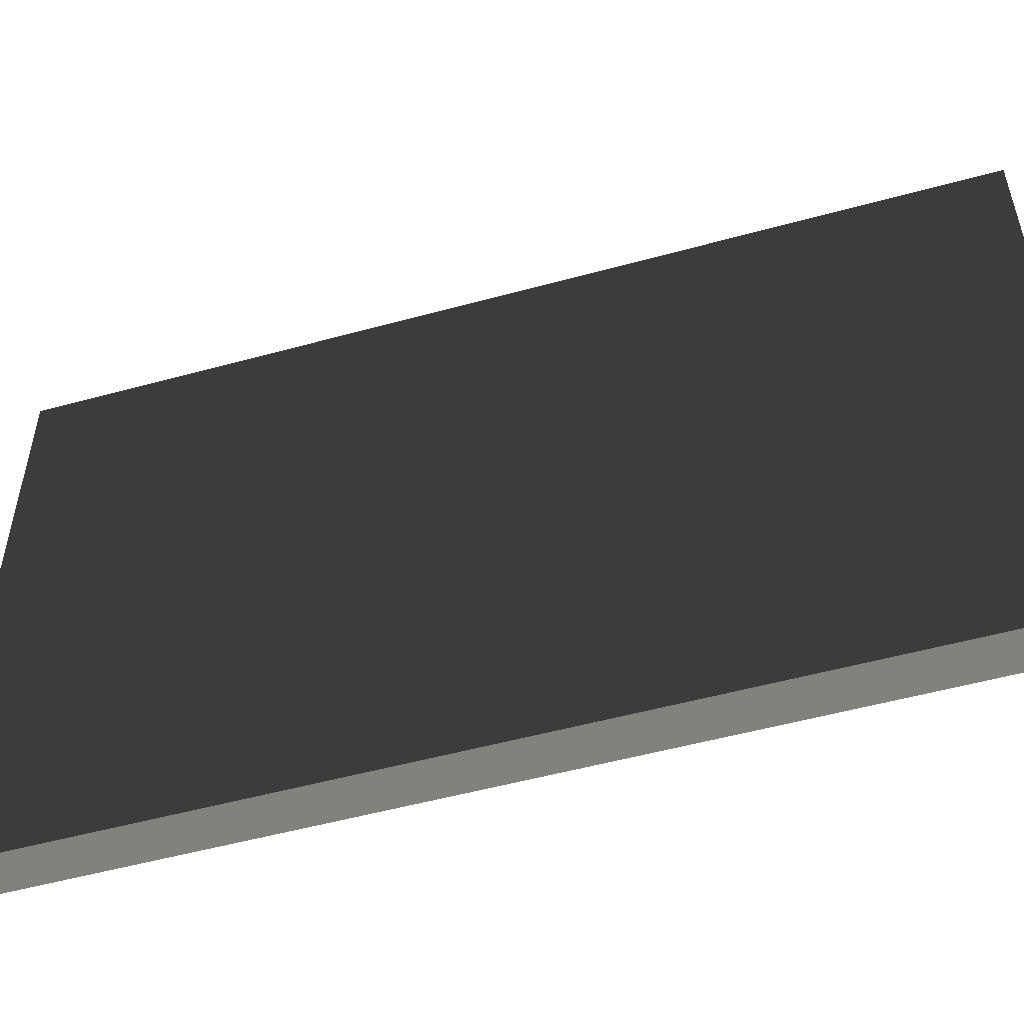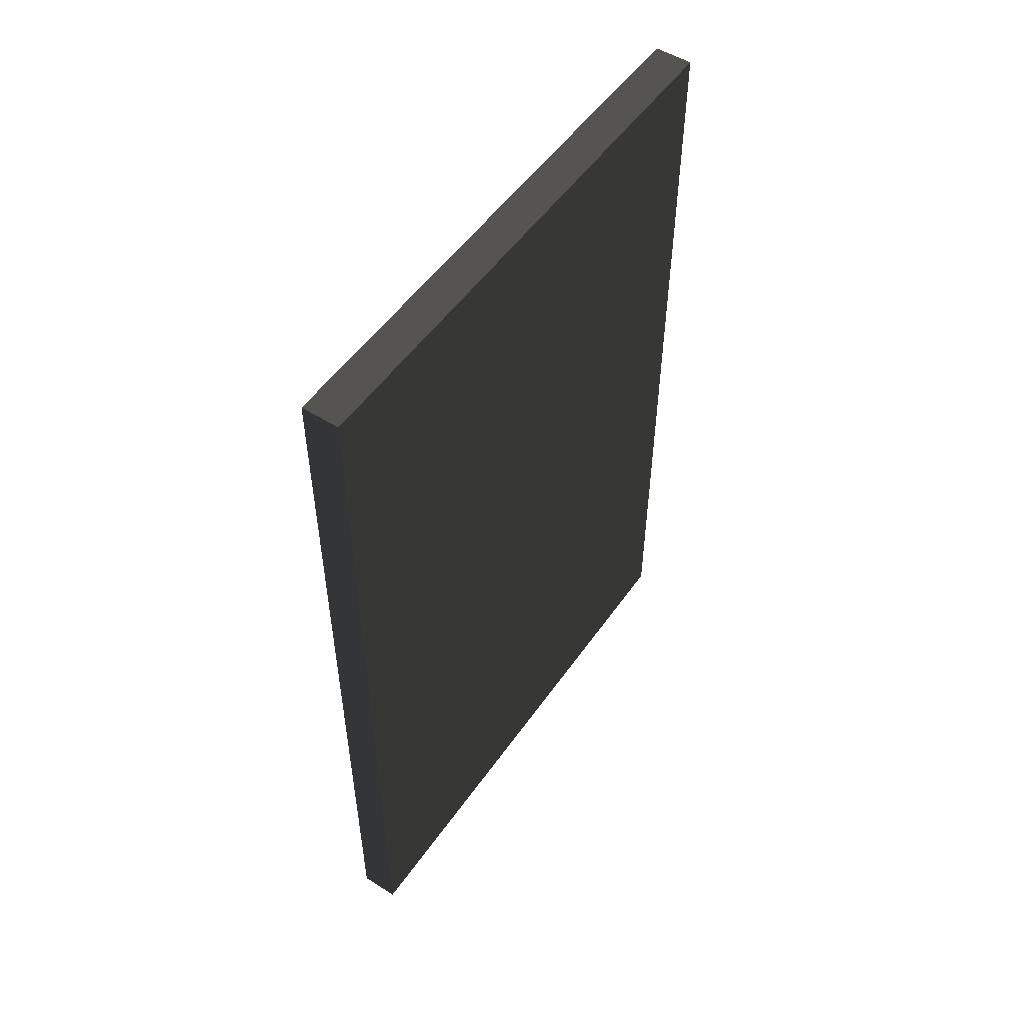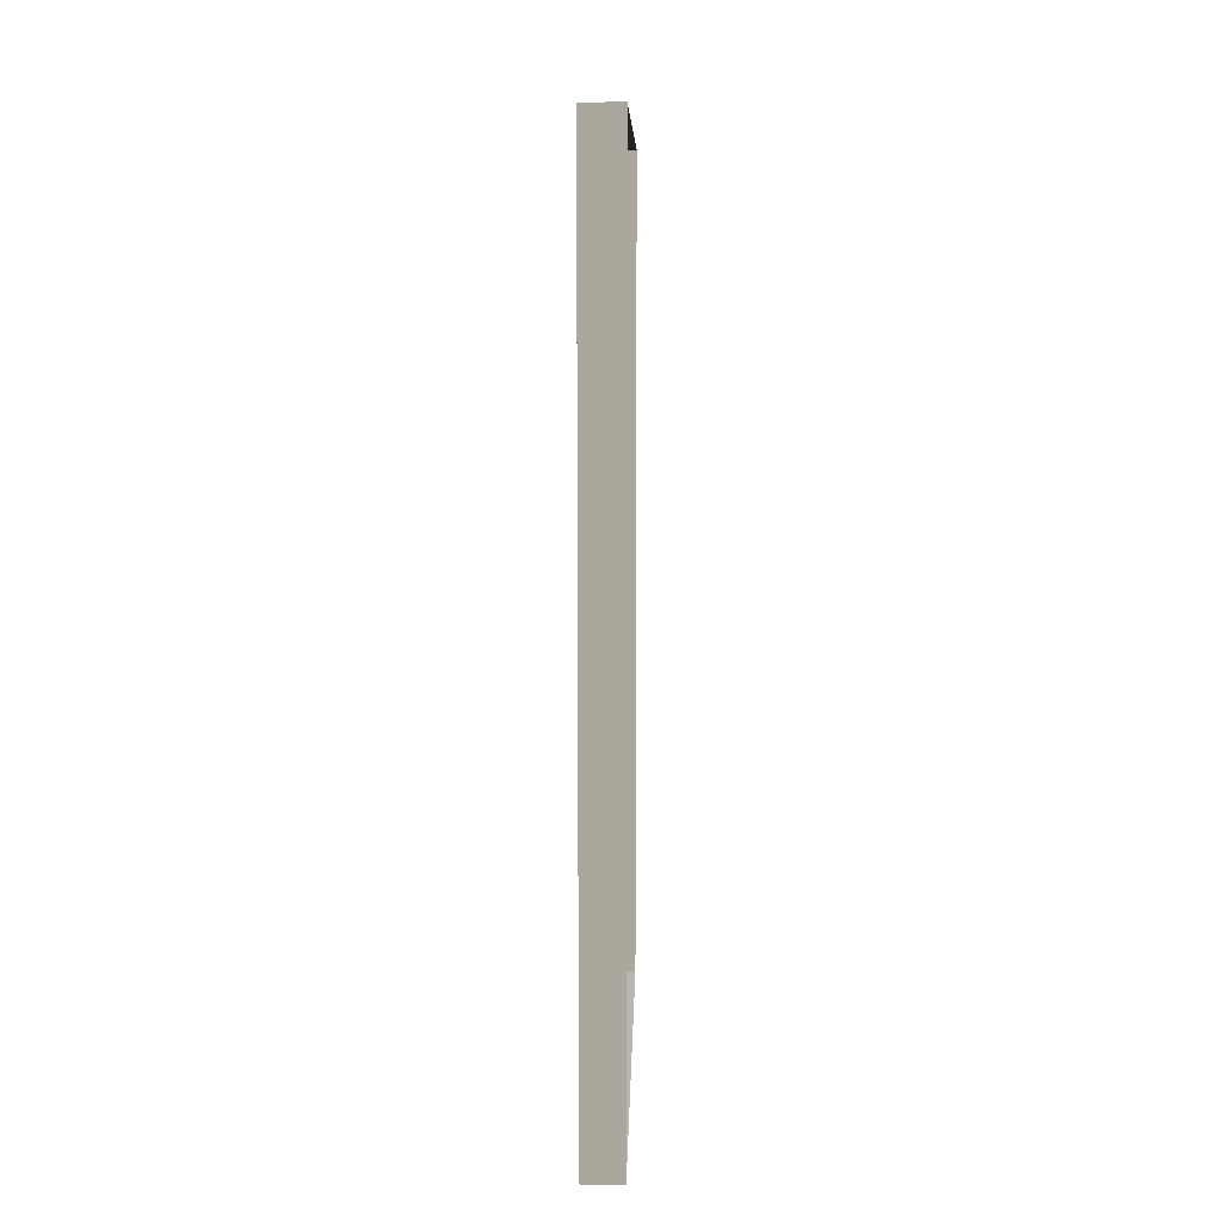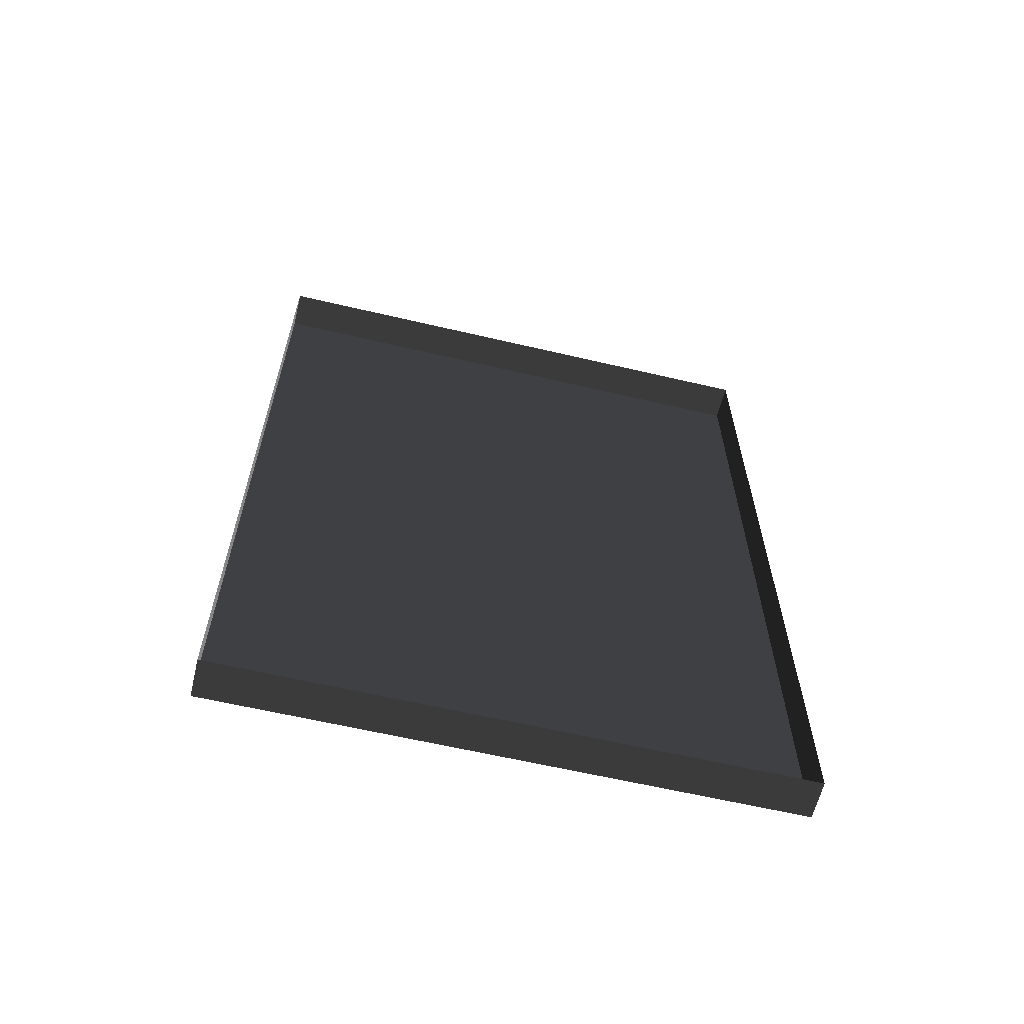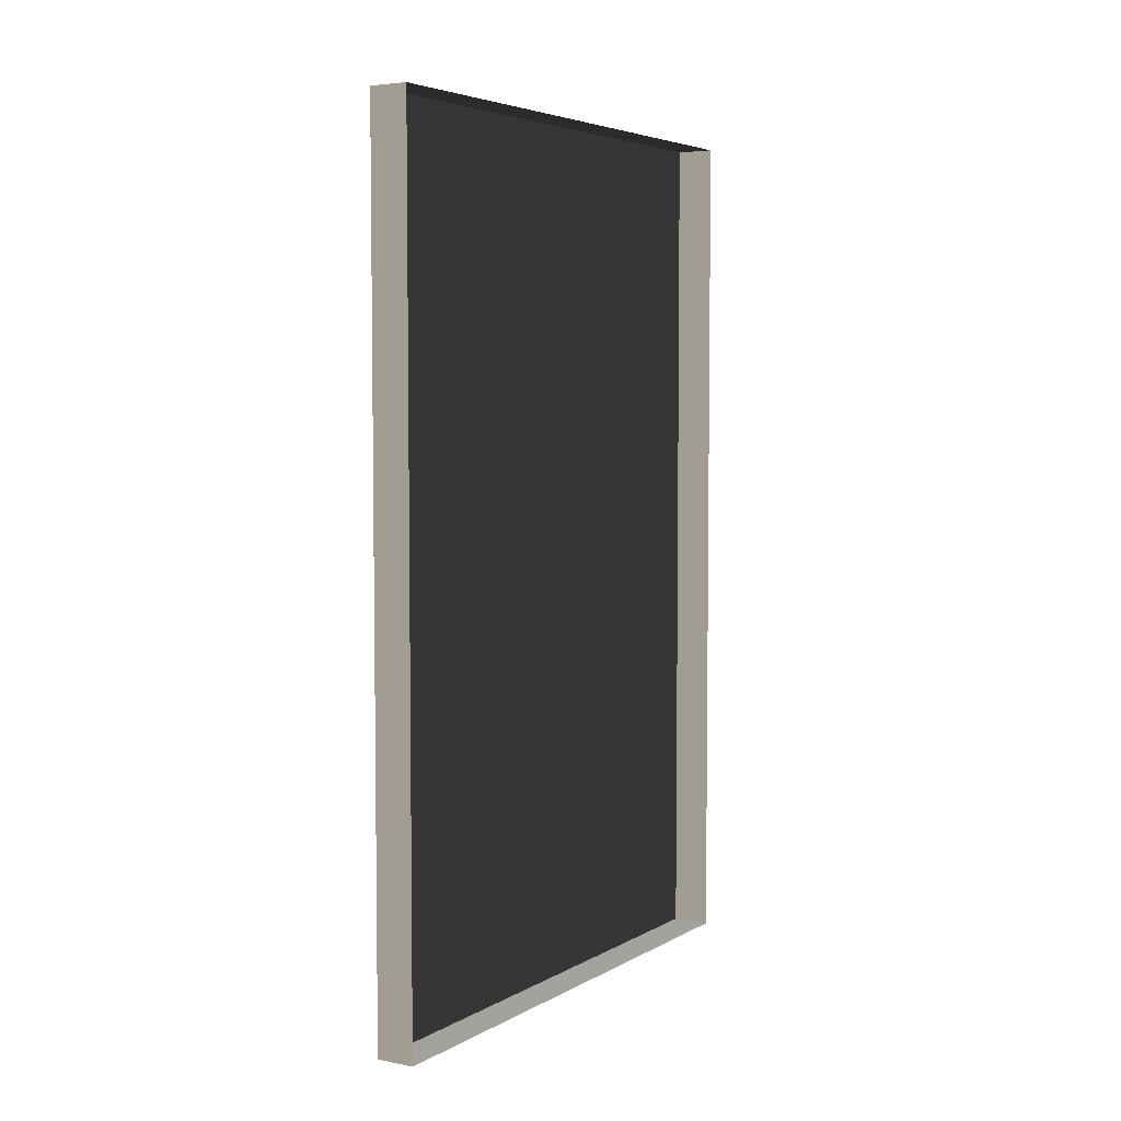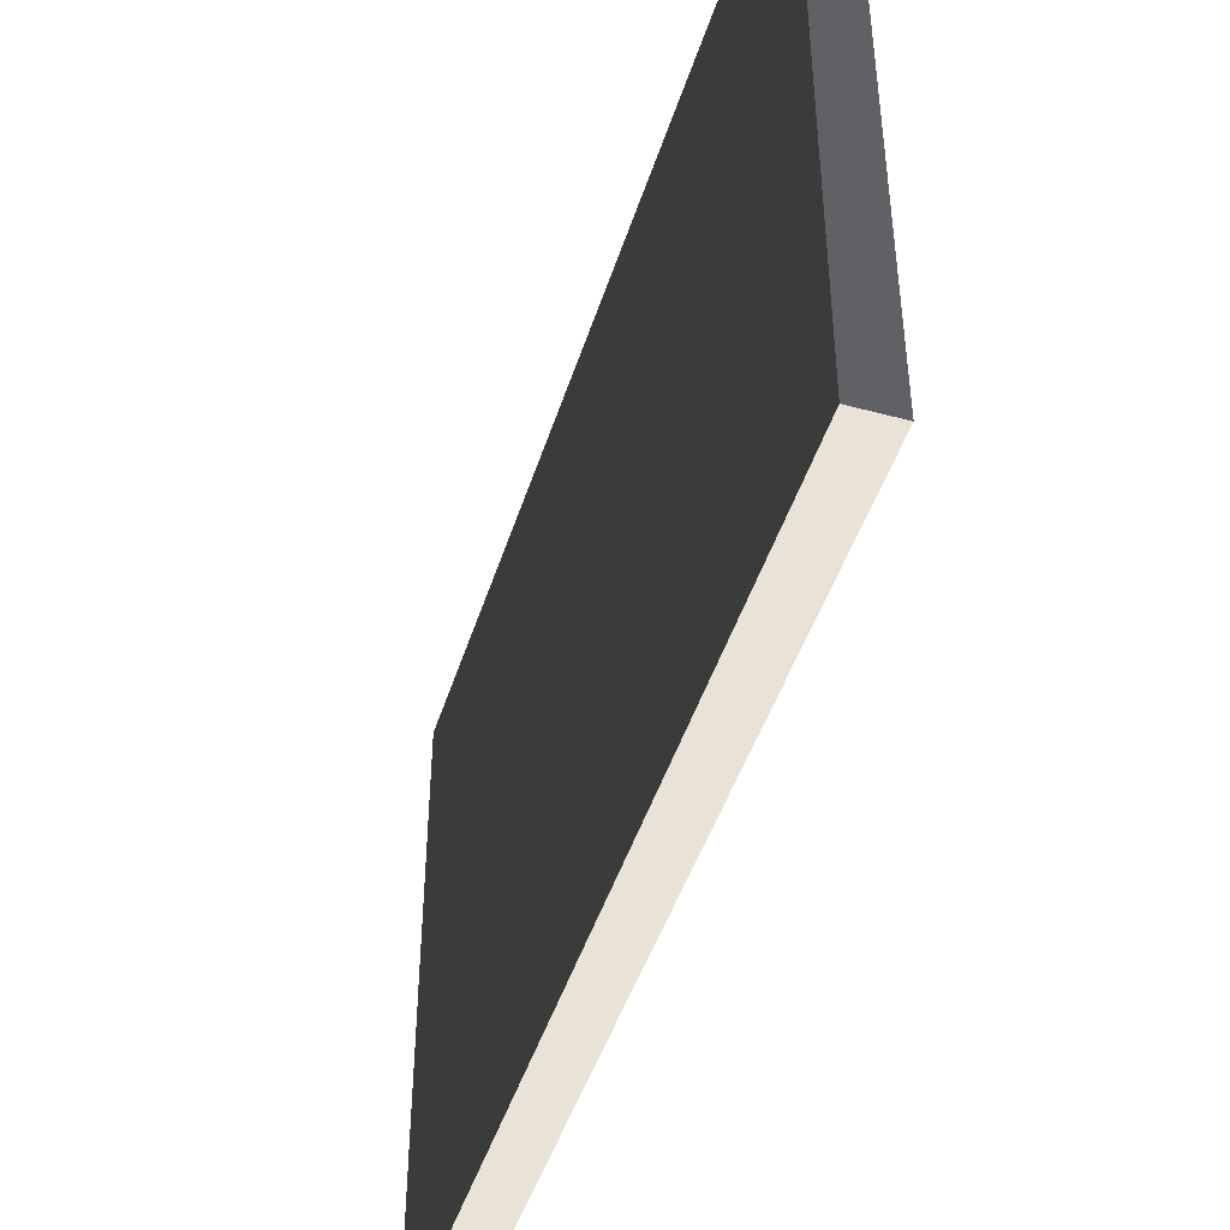
<metadata>
{"format":"obj","ext":"obj","renderer":"f3d","projection":"perspective","resolution":1024,"background":"white","views":[{"elev":-52.6,"azim":106.5,"up":"+Y"},{"elev":52.3,"azim":34.1,"up":"+Z"},{"elev":8.3,"azim":-178.6,"up":"+Z"},{"elev":-62.1,"azim":-103.4,"up":"+Z"},{"elev":4.8,"azim":-148.5,"up":"+Z"},{"elev":-45.9,"azim":162.8,"up":"+Y"}]}
</metadata>
<code>
v -0.3038 -1.709 -0.2177
v -0.3038 -1.709 -2.488
v -0.3038 -3.201 -2.488
v -0.3038 -3.201 -0.2177
v -0.3038 -1.709 -0.2177
v -0.3038 -3.201 -0.2177
v -0.4053 -3.201 -0.2177
v -0.4053 -1.709 -0.2177
v -0.3038 -3.201 -0.2177
v -0.3038 -3.201 -2.488
v -0.4053 -3.201 -2.488
v -0.4053 -3.201 -0.2177
v -0.3038 -1.709 -2.488
v -0.3038 -1.709 -0.2177
v -0.4053 -1.709 -0.2177
v -0.4053 -1.709 -2.488
v -0.3038 -3.201 -2.488
v -0.3038 -1.709 -2.488
v -0.4053 -1.709 -2.488
v -0.4053 -3.201 -2.488
g Building.038_36330_431
f 1 3 2
f 1 4 3
f 5 7 6
f 5 8 7
f 9 11 10
f 9 12 11
f 13 15 14
f 13 16 15
f 17 19 18
f 17 20 19

</code>
